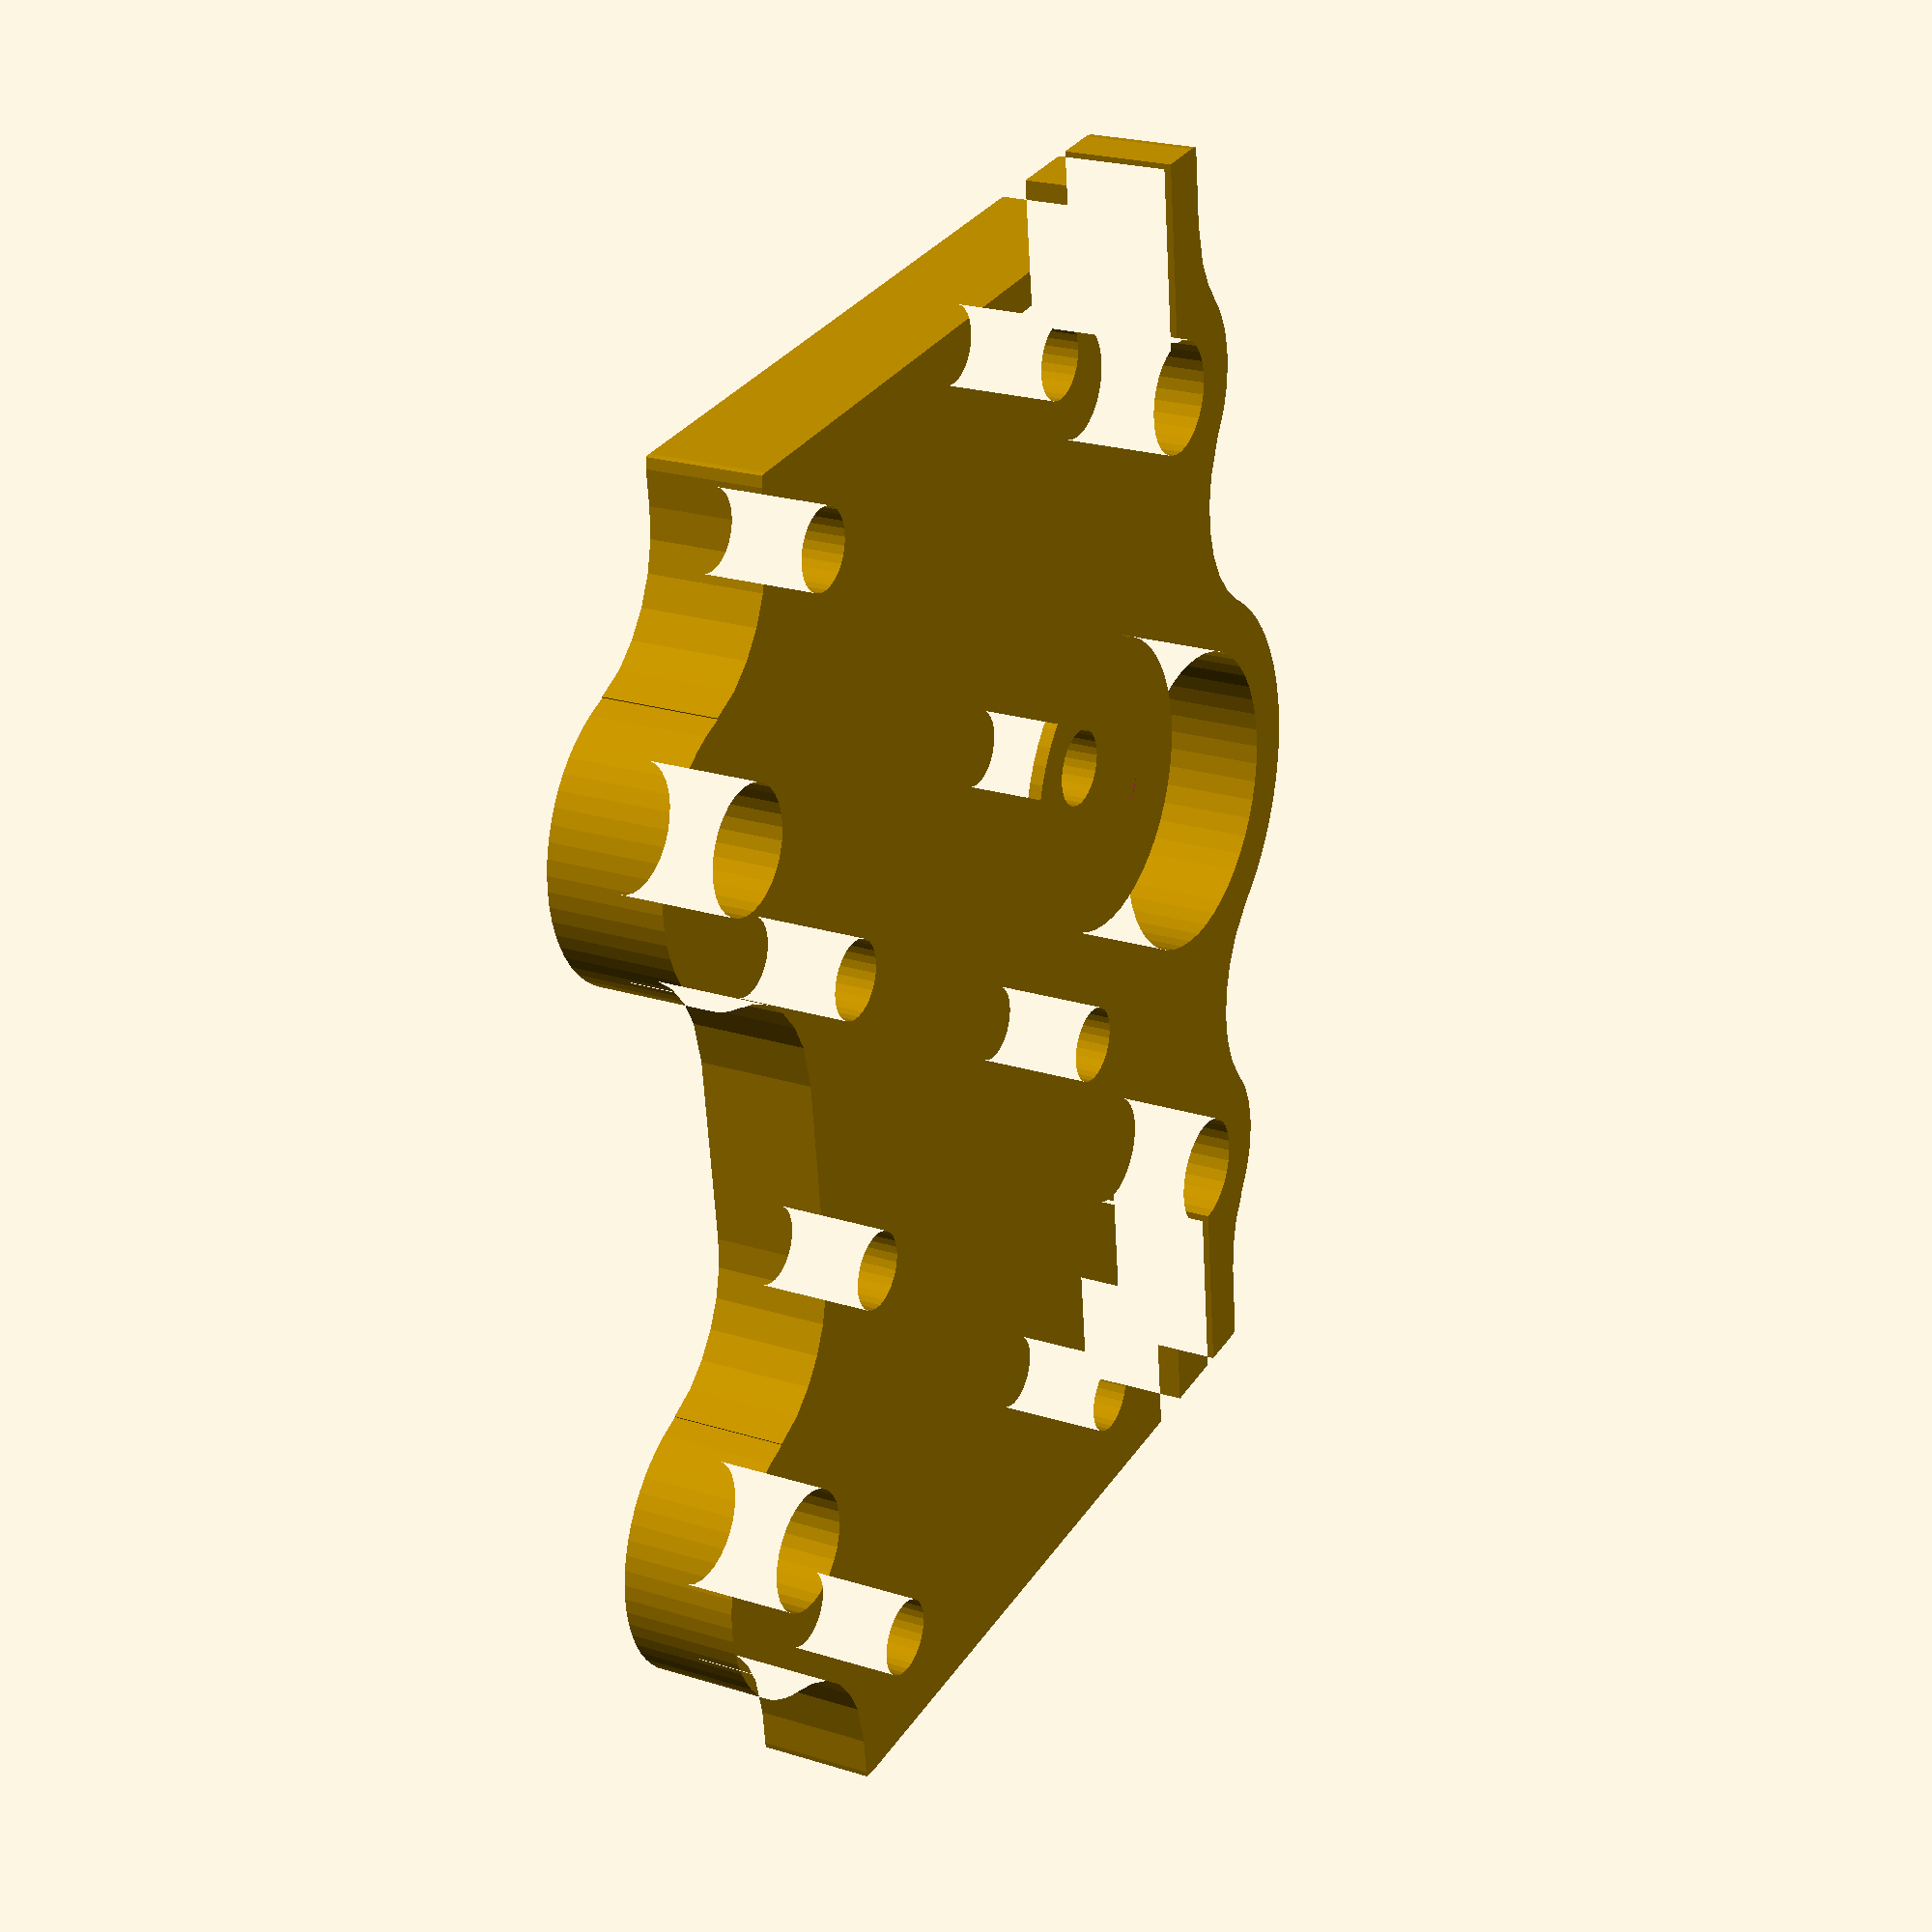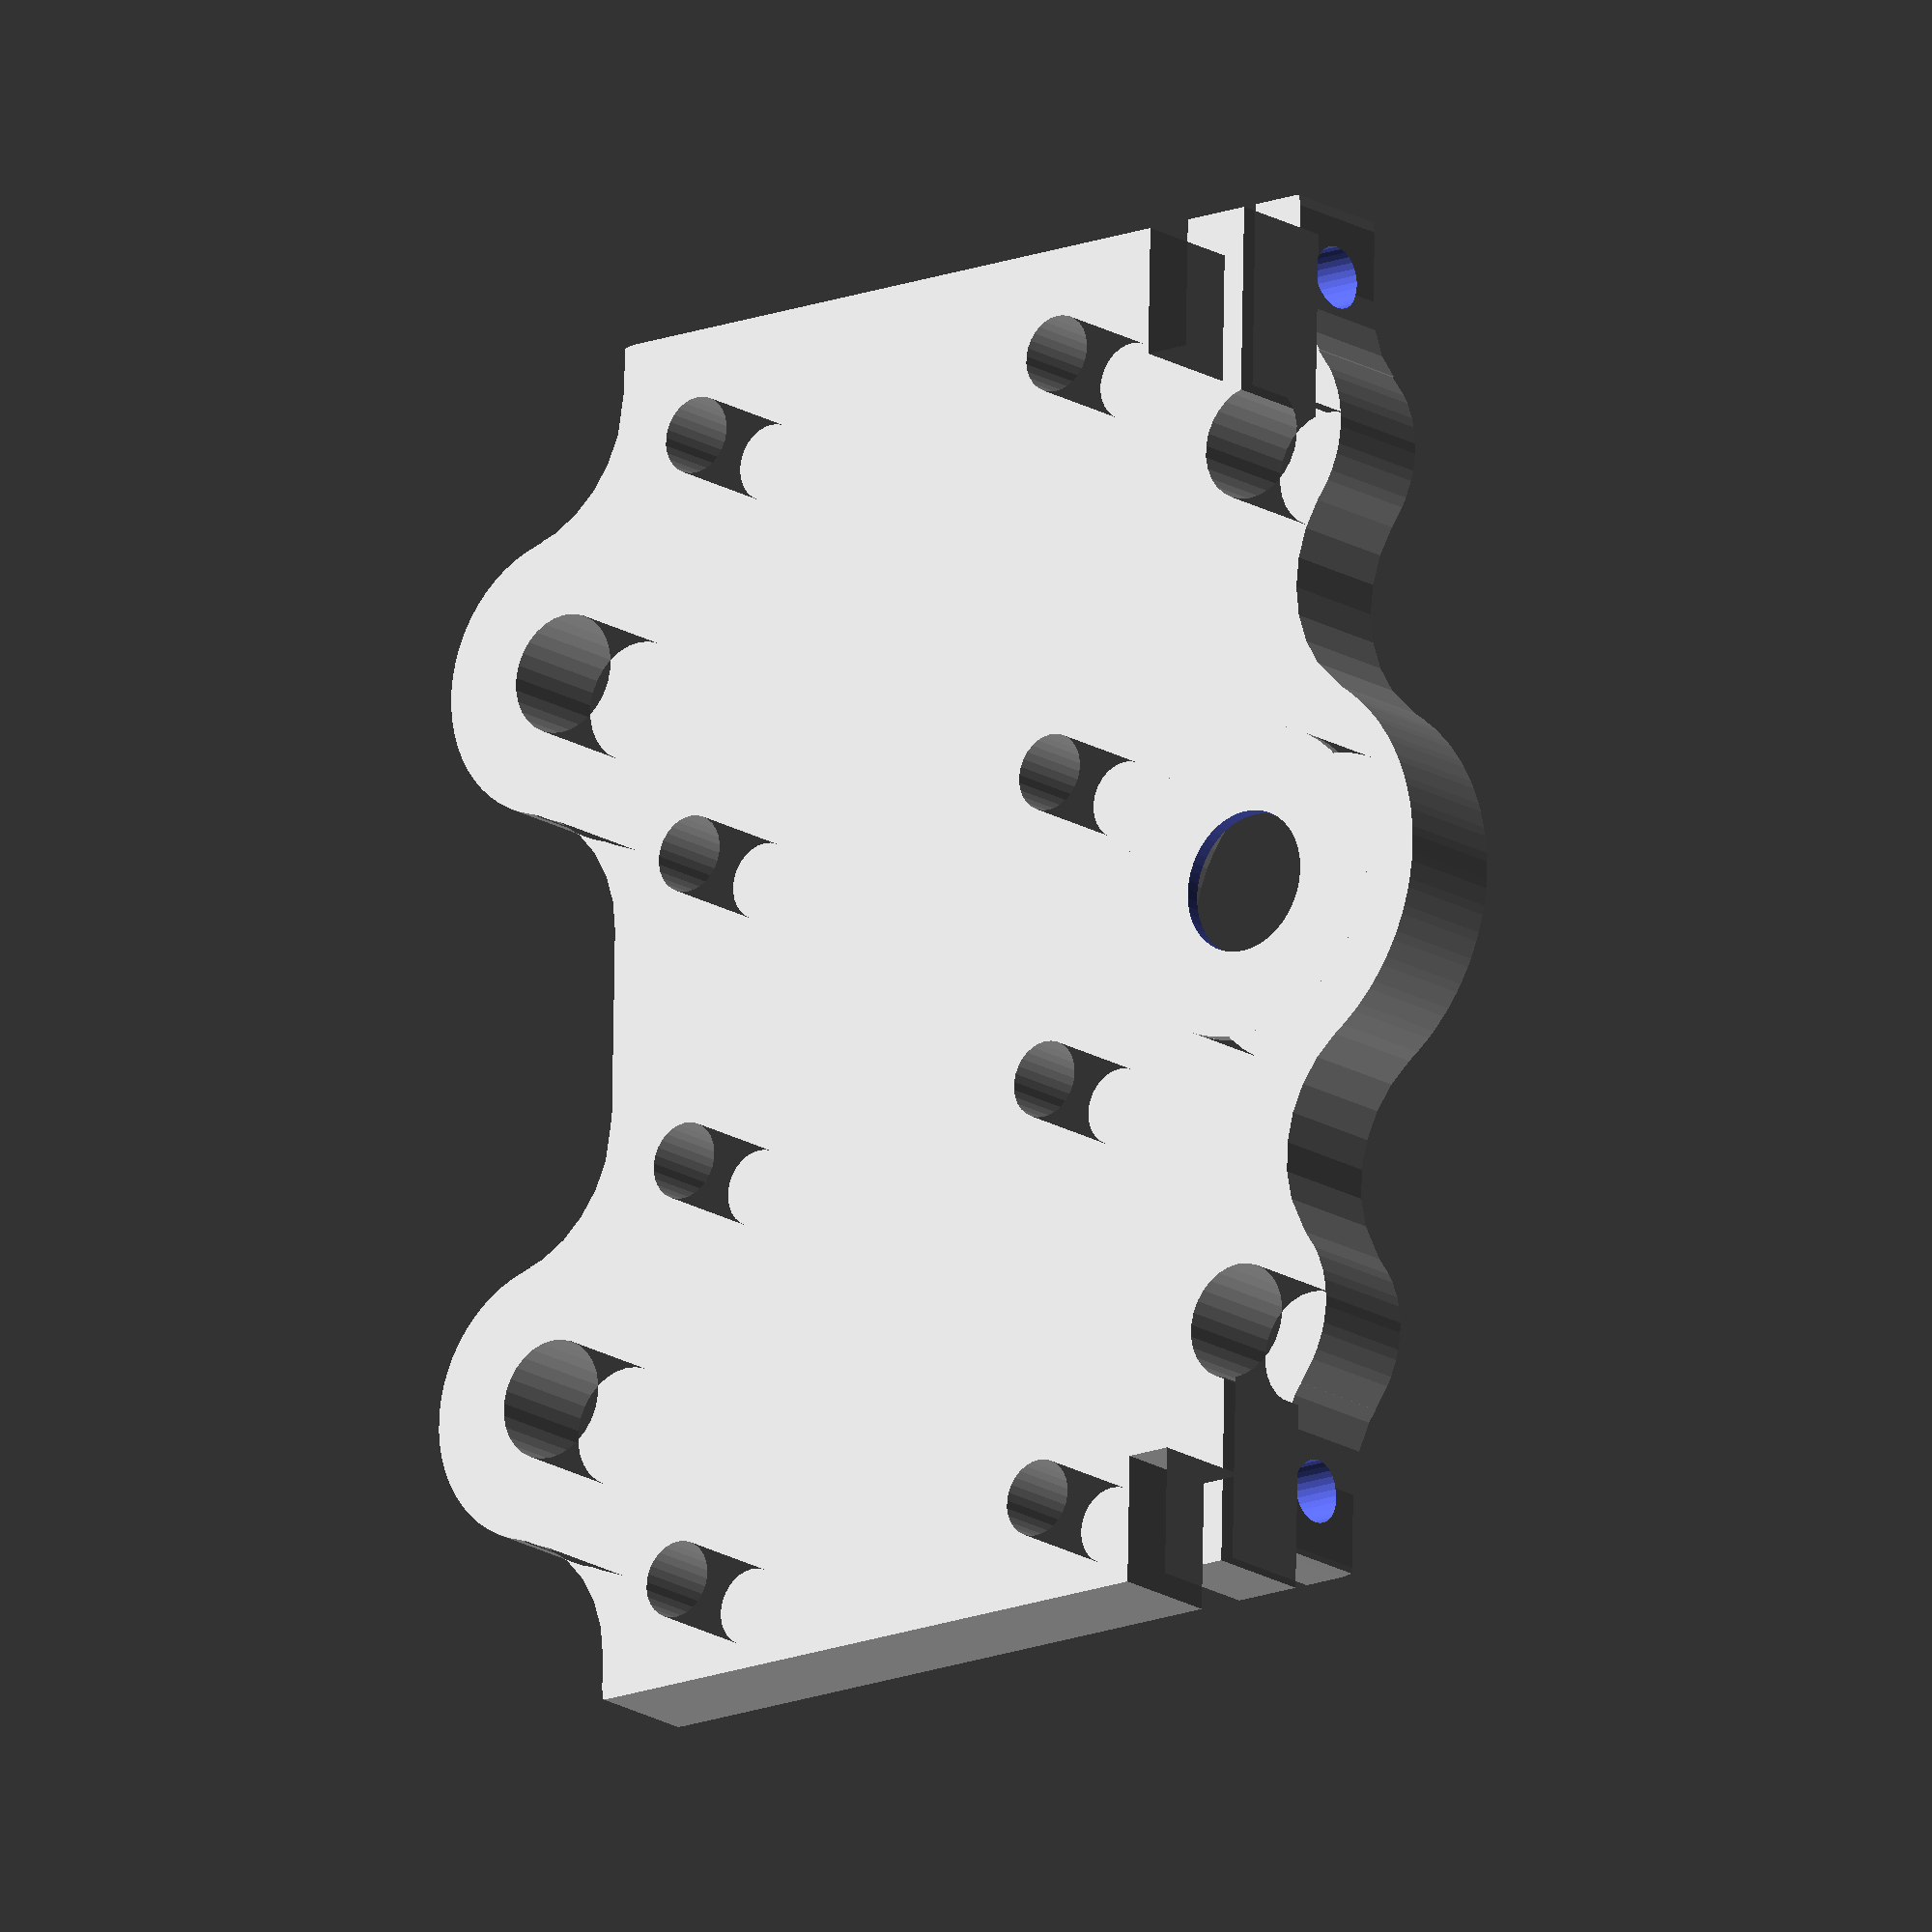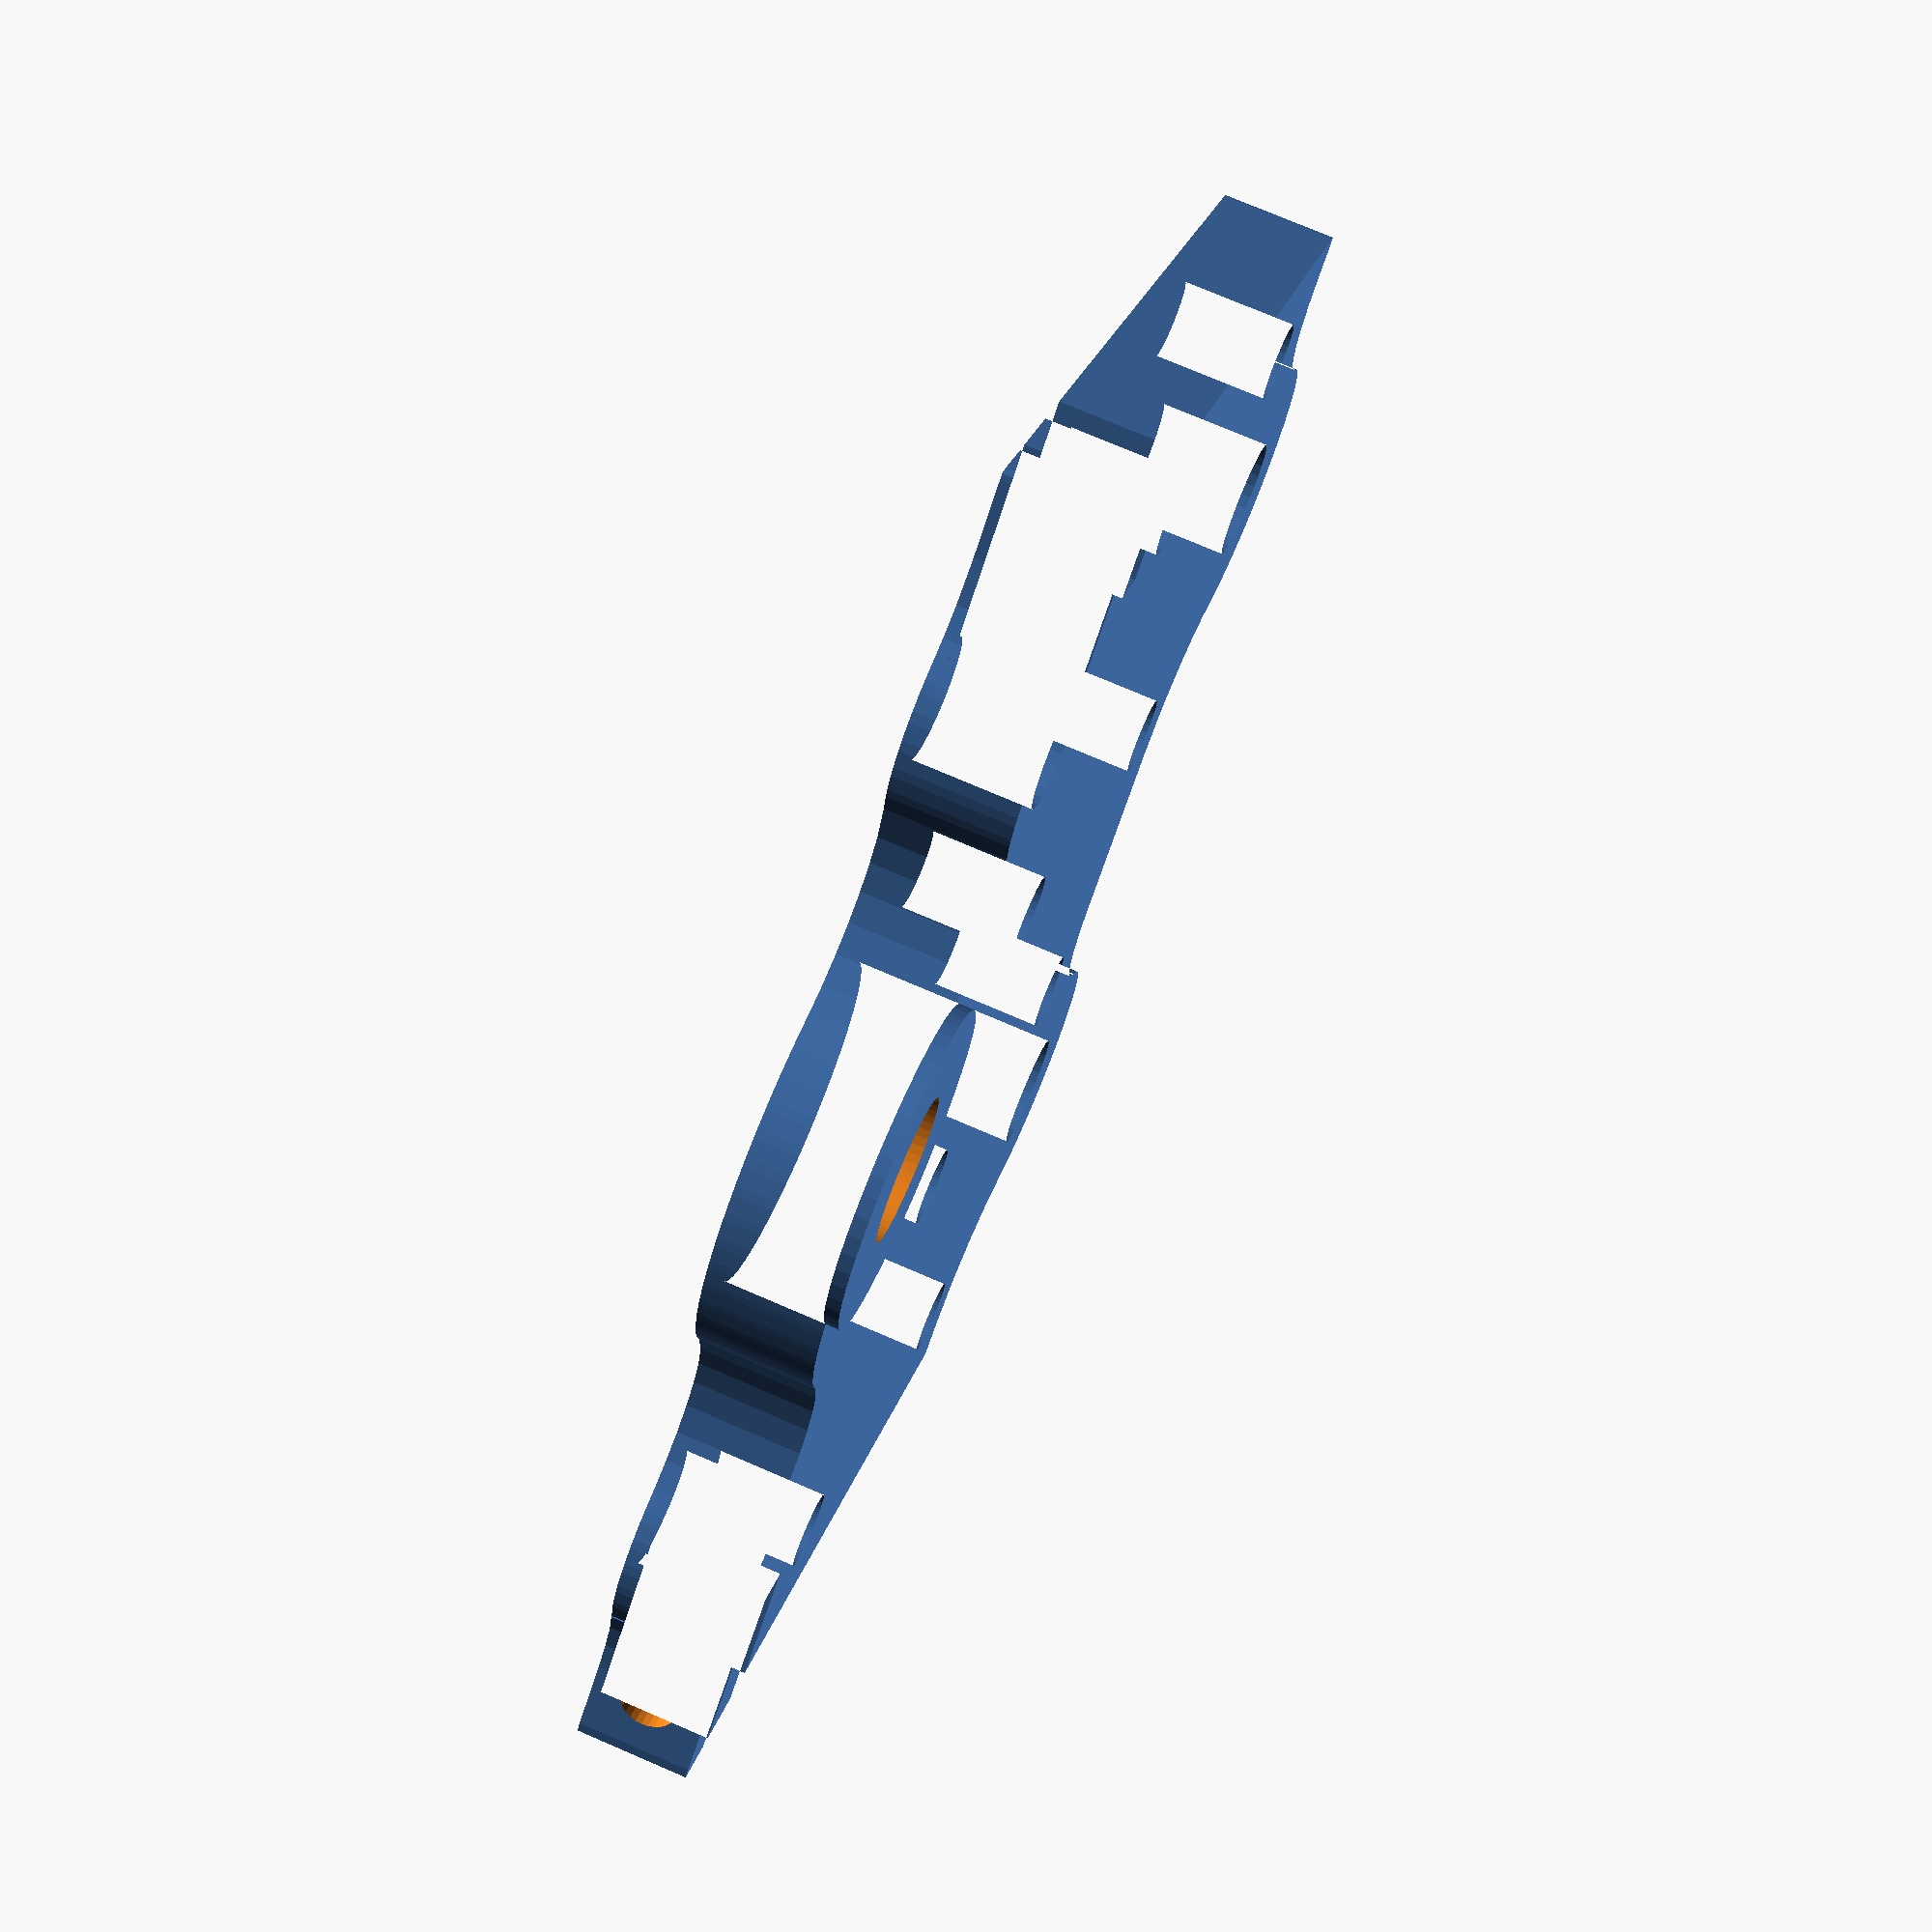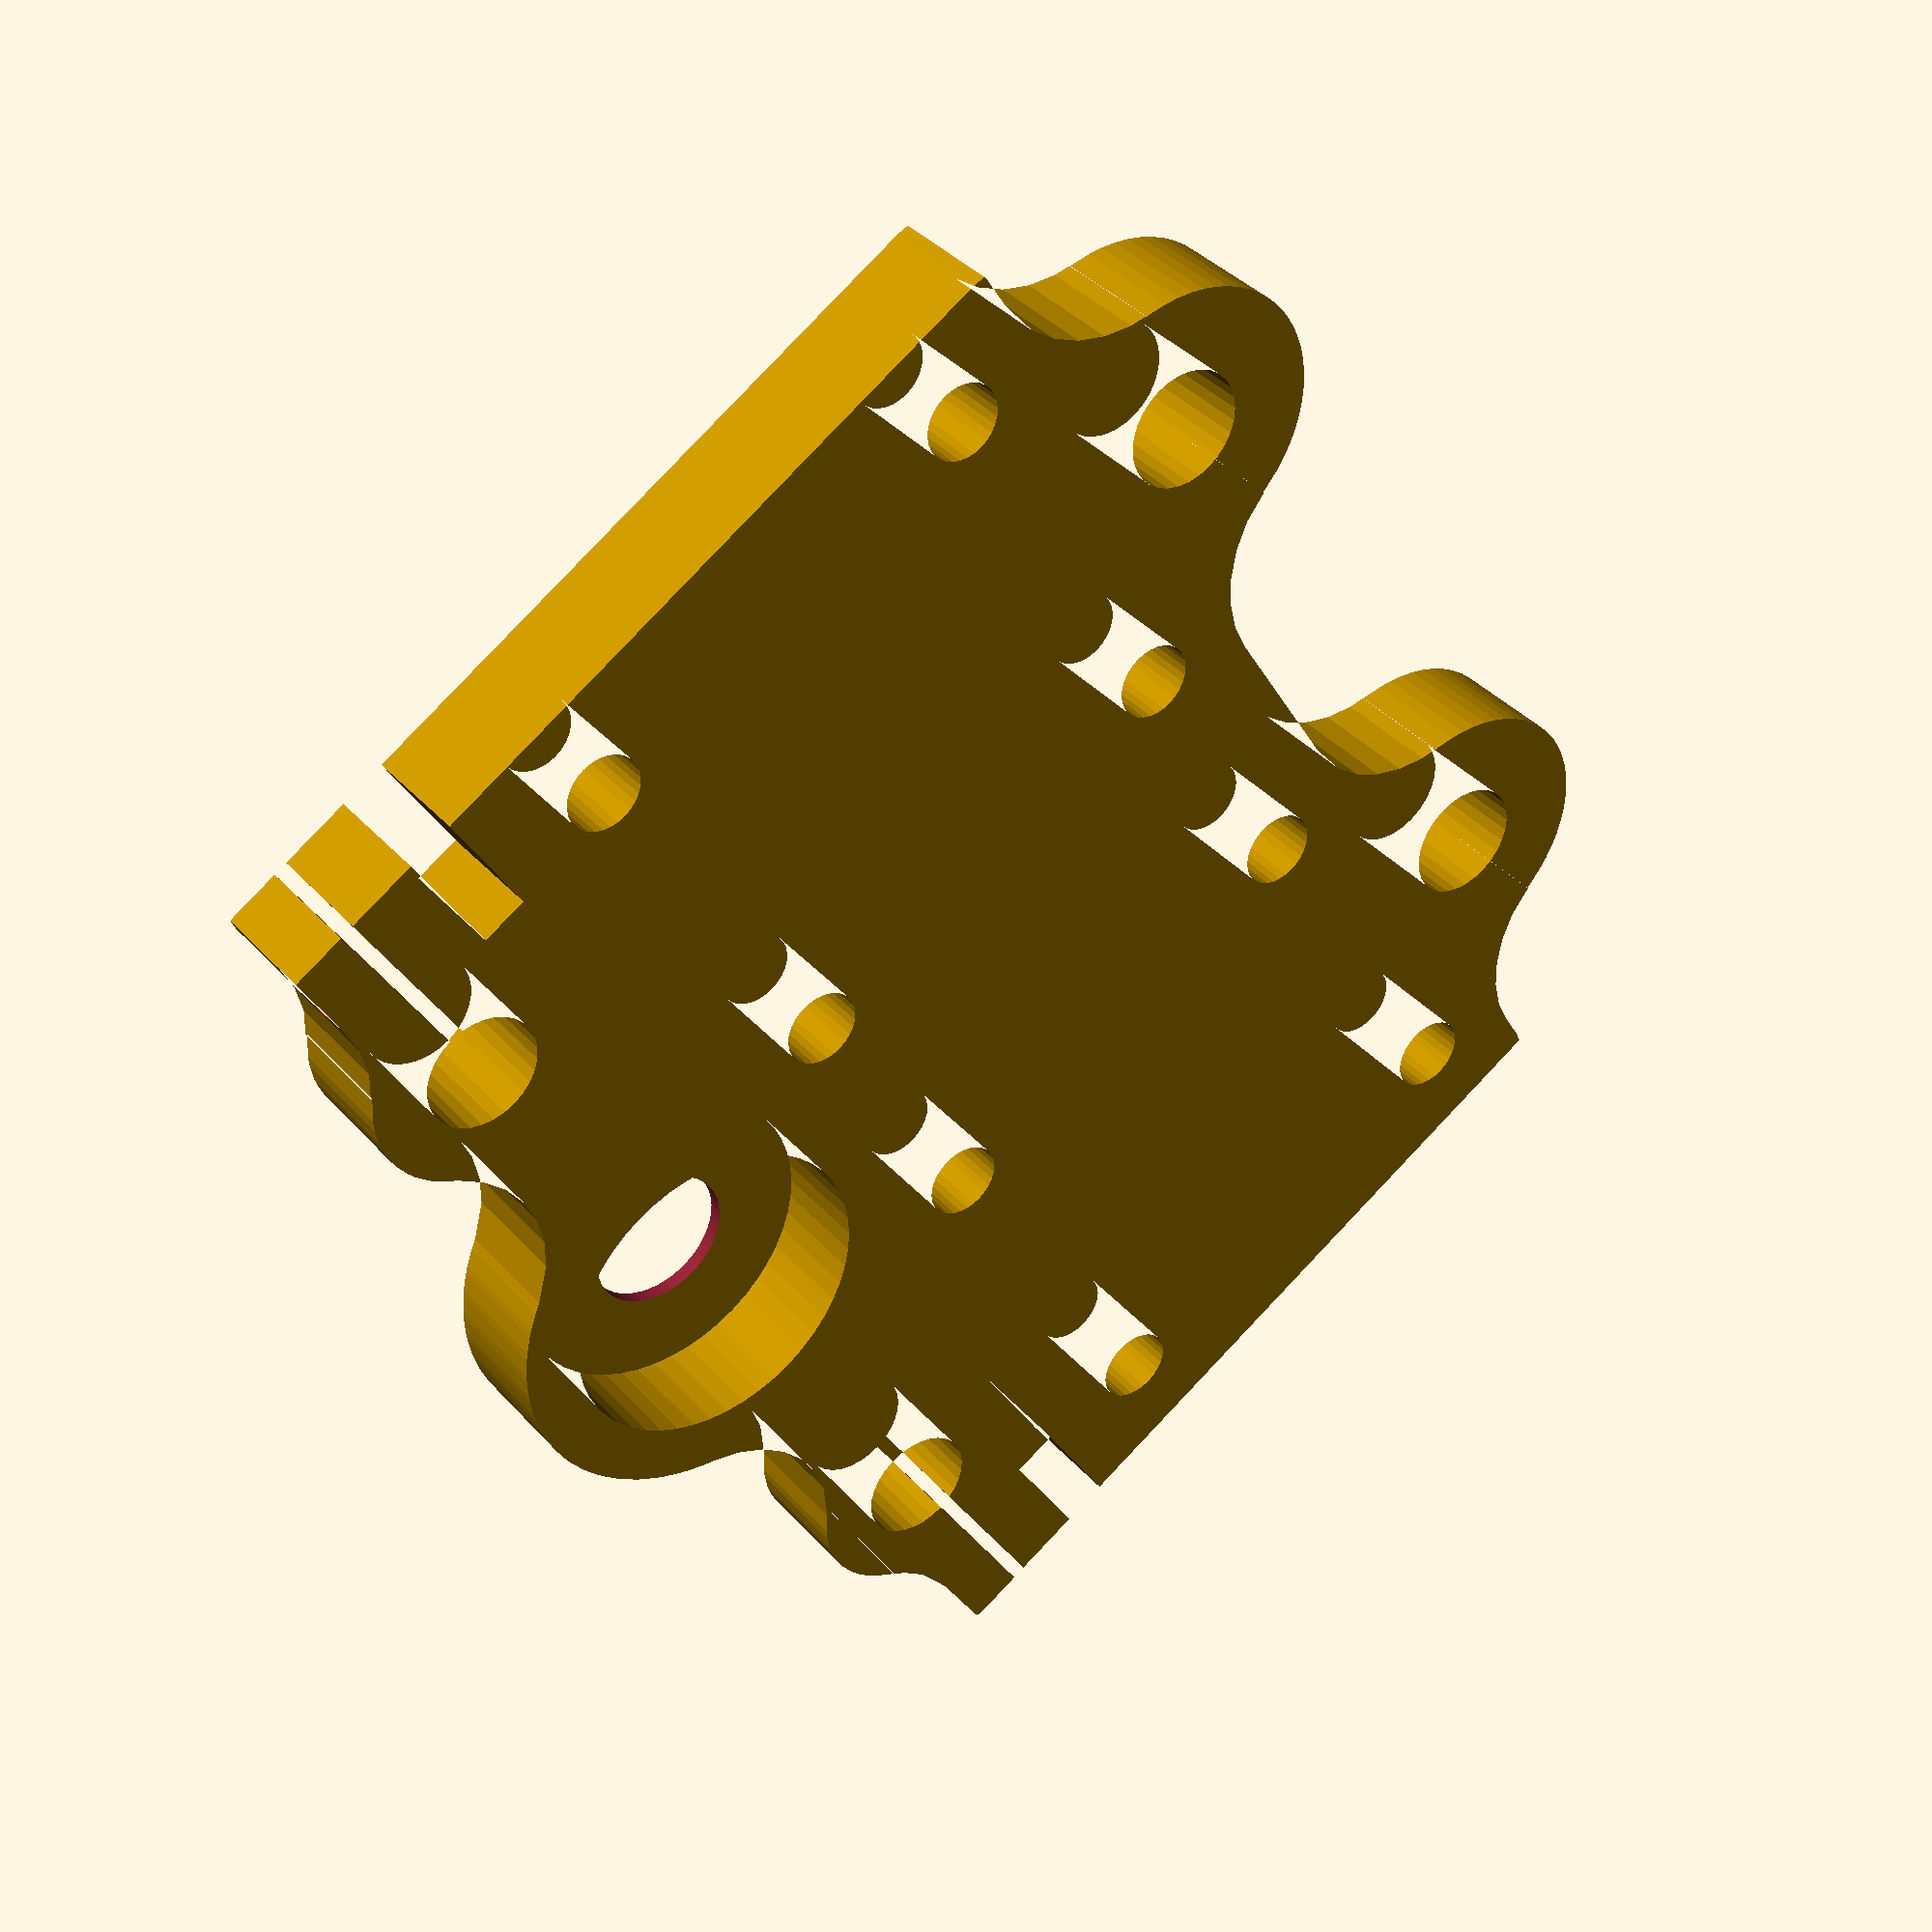
<openscad>
module shape() {
	// carriadge shape; 2mm spacing
	square([97, 45]);
	// M8 holes
	translate([45/2, 45+5]) circle(r=10);
	translate([97 - (45/2), 45+5]) circle(r=10);
	// Guide holes
	translate([34/2, -7-4]) circle(r=8);
	translate([97-(34/2), -7-4]) circle(r=8);
	// lead / motor plate
	// translate([97/2-(42.3/2), -42.3 + 10.15]) square([42.3, 42.3]);
	translate([97/2, -11]) circle(r=15, $fn=50);
	// Extra plate support
	translate([0, -15]) square([97, 15]);
	
}

module cut_shape() {
	// Carriadge screw holes
	for(i=[7.5, 37.5, 97-37.5, 97-7.5]) {
		for(j=[6.5, 38.5]) {
			translate([i, j]) circle(r=2.5+0.2, $fn=30);
		}
	}
	// M8 holes
	translate([45/2, 45+5]) circle(r=4.2, $fn=30);
	translate([97 - (45/2), 45+5]) circle(r=4.2, $fn=30);
	// Guide holes
	translate([34/2, -7-4]) circle(r=4.05, $fn=30);
	translate([97-(34/2), -7-4]) circle(r=4.05, $fn=30);
	// lead hole
	translate([97/2, -11]) circle(r=11, $fn=50);
	// Tighten cut
	translate([0, -11]) square([20, 1]);
	translate([97-20, -11]) square([20, 1]);
	translate([0, -5]) square([9, 3.33]);
	translate([97-9, -5]) square([9, 3.33]);
}

module plate() {
	difference() {
		linear_extrude(height=8) difference() {
			offset(-10) offset(10) shape();
			cut_shape();
		}
		// Tighten screw/nut holes
		// breaks preview, uncomment when needed
		translate([5, -16, 4]) rotate([-90, 0, 0]) cylinder(r=2.2, h=12, $fn=30);
		// translate([-0.1, -3, 1]) cube([8.1, 3, 6]);
		translate([97-5, -16, 4]) rotate([-90, 0, 0]) cylinder(r=2.2, h=12, $fn=30);
		// translate([97-8, -3, 1]) cube([8.1, 3, 6]);
	}
	difference() {
		translate([97/2, -11, 0]) cylinder(r=11, h=1, $fn=50);
		translate([97/2, -11, -1]) cylinder(r=5, h=22, $fn=50);
	}
}

plate();


</openscad>
<views>
elev=156.8 azim=83.3 roll=242.2 proj=p view=solid
elev=197.8 azim=268.8 roll=320.5 proj=o view=wireframe
elev=284.5 azim=221.9 roll=113.2 proj=p view=wireframe
elev=142.7 azim=238.4 roll=216.1 proj=p view=solid
</views>
